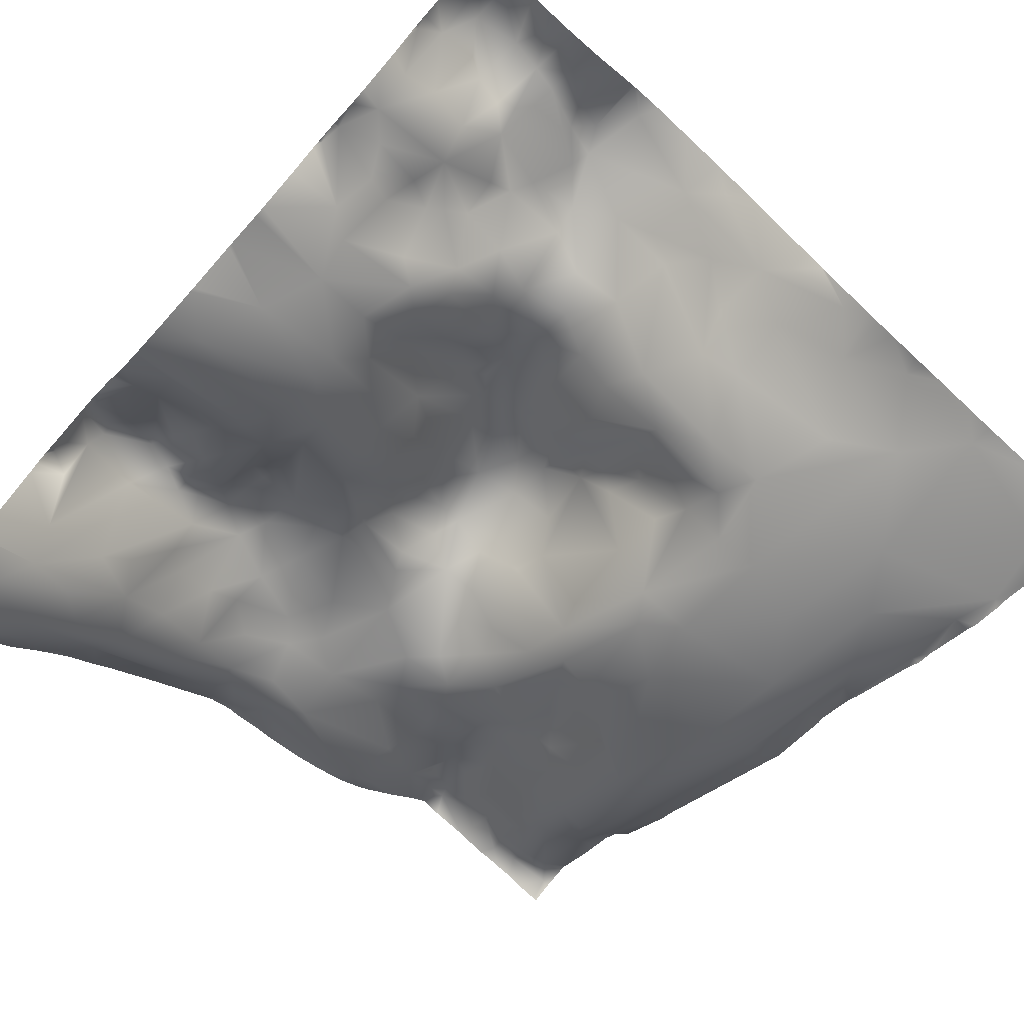
<metadata>
{"format":"obj","ext":"obj","renderer":"f3d","projection":"perspective","resolution":1024,"background":"white","views":[{"elev":-72.9,"azim":137.9,"up":"+Y"}]}
</metadata>
<code>
o lod_0_467_Cube
v 354.2 39.75 -188.3
v 357.1 40.36 -184.1
v 360.7 38.26 -185.2
v 355.5 40.42 -181
v 359.4 39.42 -182
v 364.3 37.24 -183.9
v 344.4 36.38 -185.6
v 356.3 39.34 -178.9
v 363.9 36.37 -187.1
v 367.2 37.59 -184.5
v 367.1 33.1 -190.3
v 365.5 33.93 -176.4
v 352.6 39.82 -174.9
v 358.3 38.52 -174.1
v 347.9 38.53 -177.7
v 352.1 38.26 -171.7
v 347.1 37.74 -169.7
v 359.9 36.77 -171.8
v 350.9 35.43 -164.2
v 356.4 33.56 -166.1
v 362.5 34.8 -171.2
v 362.3 33.34 -166.8
v 353.4 34.03 -161.5
v 368.7 28.62 -170.1
v 359.2 29.4 -161.8
v 364.7 31.3 -165.6
v 366.5 30.14 -164.5
v 365.1 25.19 -159.3
v 357.8 29.03 -159
v 362.3 25 -157.2
v 371.1 25.28 -162.8
v 372 20.72 -156.9
v 370 27.36 -166.4
v 375 19.75 -159.5
v 374 23.17 -163.9
v 375.9 24.07 -167.4
v 380.6 22.75 -165.9
v 378.5 23.35 -170.3
v 369.8 29.93 -174.5
v 368.1 34.93 -178.6
v 371.5 35.84 -179.3
v 370.9 38.26 -185
v 374.8 28.57 -175.4
v 373.9 35.06 -180.7
v 376.4 37.24 -184
v 378.3 34.47 -180.4
v 378.7 26.14 -174.9
v 380.9 30.99 -179.3
v 378.5 36.1 -185.3
v 376.3 36.22 -188.7
v 380.9 21.74 -163.5
v 370.9 19.48 -152.1
v 364.2 23.32 -151.3
v 359.2 26.82 -154.3
v 352.8 33.93 -157.8
v 358.7 29.19 -151.1
v 354.4 32.27 -153.9
v 349.4 38.62 -157.8
v 345.8 42.31 -155.3
v 344.8 39.2 -160.1
v 348.8 41.9 -150.4
v 344.9 36.89 -165.1
v 356.1 33.09 -149.8
v 341.7 35.09 -170.7
v 360.2 25.52 -147.5
v 340.1 36.2 -162.8
v 363.7 21.36 -145.6
v 339.3 41.78 -156.6
v 335.8 34.55 -162.1
v 334 31.2 -166.8
v 340.6 35.08 -177.8
v 337.1 33.35 -182.2
v 330.8 28.83 -173.6
v 328.4 29.84 -163.1
v 323.4 26.22 -166.9
v 332.6 30.33 -178.6
v 326.6 26.96 -174.8
v 332.7 29.3 -185.5
v 327 27.42 -182.2
v 316.8 24.07 -167.5
v 314.3 22.94 -176.8
v 319.3 24.44 -184.7
v 318.5 25.95 -162.9
v 307.7 20.84 -181.4
v 314.3 26.57 -158.6
v 323.5 24.68 -189.1
v 309.5 24.21 -159.7
v 318.7 30.74 -158
v 324.5 31.65 -160.2
v 315.7 29.01 -147.1
v 324 36.67 -156
v 328.9 33.34 -159.8
v 320.1 32.91 -154.1
v 325 39.73 -151.6
v 327.2 41.27 -152.9
v 320.4 33.91 -148.1
v 328 44.32 -149.7
v 330.9 39.22 -154
v 333.8 36.03 -157.9
v 330.9 45.86 -149.6
v 338.9 46.58 -150.5
v 334.4 42.53 -152.2
v 331.4 48.39 -146.7
v 334.4 49.82 -145
v 326.9 46.07 -142.6
v 331.6 49.72 -141.4
v 339.3 48.7 -146
v 324.5 44.22 -138.7
v 329.3 48.43 -135.8
v 336.9 50.29 -140.2
v 319.1 36.32 -138.6
v 317.9 36.12 -135.3
v 325.5 44.99 -135
v 334.5 50.54 -133.4
v 330 48.29 -132.7
v 327.7 46.31 -128.6
v 331.7 48.08 -128.1
v 322.4 41.71 -131.2
v 322.6 44.12 -127.1
v 318.4 39.43 -129.1
v 326.1 46.88 -124.4
v 321.2 43.74 -124
v 315.1 35.78 -132.2
v 324.7 46.46 -119
v 317.3 42.87 -121.7
v 321.3 46.37 -116.7
v 313.4 29.29 -143.5
v 327.9 46.22 -116
v 309.4 27.16 -147.4
v 334.2 45.33 -119.6
v 301.9 24.43 -157.1
v 325.5 47.66 -111.9
v 300.5 21.18 -171.5
v 319.6 47.77 -113.6
v 333.7 45.08 -108.1
v 318 52.93 -107
v 326.4 47.83 -108.3
v 314.8 55.1 -105.9
v 319.8 51.2 -103
v 333 44.77 -101.6
v 313.6 47.38 -115.9
v 310.7 55.89 -109.8
v 311 45.25 -119.1
v 309.9 48.61 -114.7
v 310.1 60.82 -104.8
v 306.8 54.54 -109.5
v 313.1 38.34 -129
v 303.6 45.36 -116.8
v 309.7 43.14 -123.8
v 303.1 51.06 -111.5
v 306.1 43.45 -120
v 307.7 40.31 -126.5
v 308.8 35.32 -131
v 303.7 37.2 -127
v 302.1 40.44 -121.1
v 311.4 32.95 -134.6
v 298.2 37.27 -124.6
v 307.2 30.03 -139.1
v 298.3 46.37 -113.5
v 296.6 26.36 -149.7
v 296.6 30.47 -138.7
v 295.5 22.7 -164.7
v 291.1 30.84 -140.4
v 295 36.88 -126.1
v 293.7 48.66 -112.7
v 291.8 43.5 -119.6
v 291.1 53.39 -109.5
v 291.1 37.43 -128.9
v 289.3 50.52 -114.5
v 286.4 35.4 -140.8
v 287 47.52 -121.8
v 290.9 25.48 -157.7
v 289.7 29.23 -149
v 287.7 21.7 -171.2
v 289.7 26.92 -155.3
v 286.8 19.91 -176.3
v 286.9 25.47 -163.6
v 287.8 29.56 -152.8
v 286.2 31.81 -153.8
v 286.3 33.88 -149.2
v 289.4 17.21 -184.9
v 302.7 18.95 -188
v 313.2 22 -188.6
v 328.1 26.83 -190.5
v 340.9 34.79 -188.8
v 369.5 35.11 -188.8
v 381.2 13.33 -142.7
v 374 16.76 -145.7
v 376.7 14.66 -138.7
v 363.8 20.72 -142.6
v 356.9 28.91 -143.8
v 363.9 20.63 -138.3
v 351.5 35.35 -145.8
v 359.2 24.99 -137.8
v 353.7 29.45 -137.6
v 362.7 24.39 -131.6
v 366.2 20.86 -132.9
v 376.2 16.05 -132.8
v 368.7 22.42 -129.7
v 376 19.58 -129.2
v 379 16.93 -129.1
v 369.8 27.53 -126
v 380.4 24.13 -122.3
v 375.6 27.85 -122.2
v 373.7 28.34 -124.3
v 377.5 28.3 -120.4
v 370.9 30.19 -123.6
v 372 32.55 -120.3
v 366.4 28.56 -124.4
v 368.7 33.23 -119.2
v 377.3 28.15 -118.8
v 371.2 27.6 -116.2
v 378 26.31 -117.1
v 380.5 21.55 -115.4
v 378 21.58 -114
v 375.7 14.6 -110.5
v 376.7 6.932 -103.9
v 374.3 11.82 -106.8
v 371.1 21.85 -112.2
v 368.4 19.74 -109.8
v 369.3 14.89 -105.5
v 362.9 22.04 -107
v 361.7 33.46 -115.5
v 371.1 11.39 -100.7
v 365.3 23.89 -110.3
v 365.9 16.92 -102.6
v 361.5 30.45 -112.6
v 365.8 33.47 -117.6
v 365.8 32.62 -120.2
v 363.3 35.54 -118.1
v 362.3 33.69 -121.4
v 359.5 37.75 -119
v 355.8 38.99 -116.5
v 359.1 31.68 -110.3
v 359.4 35.41 -123.3
v 357.7 27.35 -106.2
v 354.2 40.82 -119.4
v 361.2 30.1 -127.1
v 354.4 33.94 -110.1
v 350.1 39.74 -113.9
v 351.3 32.19 -104.5
v 350.7 37.66 -110.1
v 359.7 23.33 -101.4
v 346.7 39.19 -106.7
v 345.3 37.46 -102.8
v 343.6 42.33 -111.2
v 341.2 42.3 -108.5
v 347.9 41.29 -118.6
v 338.1 44.4 -111.4
v 340.5 43.75 -116.1
v 349.3 39.79 -123.4
v 345.8 39.95 -124.7
v 339.6 41.44 -103.5
v 343.7 38.64 -100.7
v 344.9 38.81 -98.62
v 337.4 43.06 -99.26
v 361.6 22.03 -99.35
v 340.1 44.53 -96.08
v 322 50 -96.63
v 355.4 28.76 -98.68
v 364.3 22.52 -96.2
v 368.5 14.83 -98.1
v 375.6 7.321 -97.65
v 379.7 2.592 -96.94
v 286.9 59.04 -111
v 286.8 64.36 -97.83
v 289 62.68 -100.6
v 296.1 51.85 -108.1
v 292.2 61.06 -100.6
v 299.9 53.67 -107.2
v 296.9 56.54 -104.7
v 303.1 58.54 -104.8
v 296.3 62.12 -99.89
v 306.2 62.63 -103.2
v 299.5 64.23 -99.65
v 303.7 63.14 -100.6
v 306.8 64.6 -99.78
v 306 65.82 -97.58
v 311.4 60.71 -101.1
v 313.9 56.65 -100.3
v 318.1 52.69 -97.1
v 295.5 64.55 -96.85
v 292.2 64.68 -97.44
v 345.9 44.13 -151.7
v 344.1 45.12 -149.3
v 343.2 45.55 -145.9
v 347.5 40.16 -143.1
v 348.3 37.27 -141.2
v 343.4 44.33 -140.4
v 349 34.41 -136.8
v 340.2 48.39 -137
v 351.8 32.64 -132.6
v 342.5 45.01 -136
v 345 41.3 -133.4
v 337.6 50 -133.6
v 335.9 49.06 -130.4
v 342.5 44.56 -130
v 338.2 44.78 -126.9
v 344.9 40.82 -127.8
v 337.2 44.26 -124.6
v 349.3 37.2 -128.1
v 359.1 26.39 -134.4
v 353.7 39.27 -124.7
v 358.7 30.38 -131
v 358.1 34.24 -128.1
v 358.8 35.86 -125.2
v 381.2 1.224 -95.86
v 381.2 1.04 -95.31
v 380 1.891 -95.31
v 379 2.883 -95.31
v 381.2 2.56 -100.9
v 381.2 2.338 -98.84
v 381.2 1.679 -97.85
v 381.2 6.441 -107.3
v 381.2 4.253 -105.1
v 381.2 6.494 -107.3
v 381.2 16.97 -113.2
v 381.2 6.55 -107.4
v 374.4 9.617 -95.31
v 375.9 7.788 -95.31
v 369.6 16.23 -95.31
v 371.9 13.6 -95.31
v 366.8 20.1 -95.31
v 364.4 23.06 -95.31
v 362.9 24.83 -95.31
v 359.5 28.22 -95.31
v 357.9 30.01 -95.31
v 352.5 35.34 -95.31
v 355.2 32.59 -95.31
v 345.5 41.93 -95.31
v 349.7 38 -95.31
v 340 45.35 -95.31
v 340.7 45.27 -95.31
v 338.9 45.4 -95.31
v 336.1 46.17 -95.31
v 343.4 43.94 -95.31
v 325.6 48.99 -95.31
v 322.1 50.71 -95.31
v 328.8 47.73 -95.31
v 333.9 46.38 -95.31
v 318.1 53.79 -95.31
v 318.9 53.07 -95.31
v 317.2 54.65 -95.31
v 316.1 55.85 -95.31
v 309.7 63.11 -95.31
v 313 59.27 -95.31
v 307.4 65.47 -95.31
v 304.9 65.04 -95.31
v 300.2 64.8 -95.31
v 296.6 64.01 -95.31
v 295.4 64.27 -95.31
v 290.9 63.97 -95.31
v 293.3 64.01 -95.31
v 289.4 63.44 -95.31
v 286.3 63.15 -95.31
v 285.9 63.05 -95.31
v 285.9 64 -97.55
v 285.9 64.79 -100.9
v 285.9 64.76 -101.4
v 285.9 64.54 -101.6
v 285.9 62.06 -106.4
v 285.9 60.63 -110
v 285.9 61.55 -107.8
v 285.9 59.67 -111.1
v 381.2 13.31 -142.7
v 381.2 13.31 -142.6
v 381.2 12.73 -138.1
v 381.2 12.96 -135.5
v 381.2 13.31 -142.7
v 381.2 13.32 -142.7
v 381.2 13.45 -143.1
v 381.2 22.1 -166.2
v 381.2 22.12 -165.9
v 381.2 21.86 -165.4
v 381.2 21.39 -169.1
v 381.2 22.03 -171
v 381.2 20.21 -115.7
v 381.2 20.12 -114.9
v 381.2 20.25 -116.9
v 381.2 18.68 -113.9
v 381.2 22.47 -121.1
v 381.2 22.55 -121.3
v 381.2 22.53 -121.2
v 381.2 23.04 -123
v 381.2 22.63 -121.6
v 381.2 21.71 -125
v 381.2 15.72 -129
v 381.2 14.83 -130.4
v 381.2 13.4 -133.1
v 381.2 19.48 -127.2
v 381.2 13.33 -133.3
v 381.2 13.13 -134.1
v 381.2 15.12 -148.9
v 381.2 15.23 -149.4
v 381.2 15.21 -153.6
v 381.2 15.54 -154.7
v 381.2 18.18 -159.4
v 381.2 21.36 -163.5
v 381.2 21.28 -163.1
v 381.2 20.87 -162.6
v 381.2 23.65 -173.5
v 285.9 50.39 -120.1
v 285.9 55.22 -114.3
v 285.9 59.32 -111.6
v 285.9 49.78 -121
v 285.9 49.45 -121.8
v 285.9 49 -122.4
v 285.9 37.09 -139.4
v 285.9 36.08 -140.8
v 285.9 34.26 -148.1
v 285.9 35.82 -141.2
v 285.9 34.3 -149.1
v 285.9 34.31 -149
v 285.9 31.87 -153.8
v 285.9 32.32 -153.4
v 285.9 26.43 -162
v 285.9 31.35 -154.5
v 285.9 24.75 -164
v 285.9 21.49 -171.2
v 285.9 24.3 -165.7
v 381.2 25.63 -175.9
v 381.2 30.16 -178.9
v 381.2 30.67 -179.6
v 381.2 34.05 -185.5
v 381.2 32.01 -182.9
v 381.2 33.39 -186.2
v 381.2 32.21 -189.9
v 381.2 32.78 -187.5
v 381.2 31.25 -180.9
v 371.7 32.86 -190.6
v 373.3 34.04 -190.6
v 374.9 34.36 -190.6
v 376.2 33.92 -190.6
v 381.2 32.03 -190.4
v 377.8 34.52 -190.6
v 380.8 32.3 -190.6
v 381.2 31.97 -190.6
v 370.3 33.07 -190.6
v 370.7 33.12 -190.6
v 366.8 32.97 -190.6
v 367.4 32.73 -190.6
v 357.1 38.73 -190.6
v 357.5 38.54 -190.6
v 364.3 33.75 -190.6
v 363.4 33.87 -190.6
v 353.1 39.35 -190.6
v 355.8 39.04 -190.6
v 356.5 38.83 -190.6
v 348.6 37.83 -190.6
v 343.7 36.23 -190.6
v 338.4 33.28 -190.6
v 339 33.67 -190.6
v 330.6 28.38 -190.6
v 341.7 35.25 -190.6
v 328.4 27.05 -190.6
v 328.2 26.88 -190.6
v 328.1 26.84 -190.6
v 327.5 26.53 -190.6
v 321.4 23.39 -190.6
v 319.8 22.78 -190.6
v 317.5 22.3 -190.6
v 314 21.2 -190.6
v 285.9 20.67 -172.3
v 285.9 19.75 -175.6
v 285.9 19.61 -177.1
v 285.9 17.86 -182.5
v 285.9 15.92 -187.1
v 312.7 21.11 -190.6
v 305.8 19.27 -190.6
v 310.2 20.6 -190.6
v 302.7 18.39 -190.6
v 289.6 16.7 -190.6
v 295.6 17.62 -190.6
v 300.7 18.35 -190.6
v 285.9 15.57 -190.6
f 1 4 2
f 3 2 5
f 5 2 4
f 3 5 6
f 1 7 4
f 5 4 8
f 6 5 8
f 6 9 3
f 9 6 10
f 11 444 9
f 11 9 10
f 6 8 12
f 10 6 12
f 4 13 8
f 12 8 14
f 8 13 14
f 13 4 15
f 7 15 4
f 14 13 16
f 15 17 13
f 13 17 16
f 18 14 16
f 12 14 18
f 16 17 19
f 18 16 20
f 16 19 20
f 12 18 21
f 18 20 22
f 21 18 22
f 20 19 23
f 21 22 24
f 12 21 24
f 22 20 25
f 20 23 25
f 24 22 26
f 26 22 25
f 24 26 27
f 26 25 28
f 27 26 28
f 25 23 29
f 28 25 30
f 25 29 30
f 31 27 28
f 32 28 30
f 31 28 32
f 33 27 31
f 24 27 33
f 34 31 32
f 35 33 31
f 35 31 34
f 36 33 35
f 36 24 33
f 37 36 35
f 37 35 34
f 38 24 36
f 38 36 37
f 39 24 38
f 39 12 24
f 40 12 39
f 10 12 40
f 41 40 39
f 42 10 40
f 42 40 41
f 41 39 43
f 38 43 39
f 44 41 43
f 45 41 44
f 45 42 41
f 46 44 43
f 45 44 46
f 47 43 38
f 46 43 47
f 38 401 47
f 48 46 47
f 49 45 46
f 46 425 49
f 49 50 45
f 50 42 45
f 51 374 37
f 37 34 51
f 34 400 51
f 34 32 52
f 32 30 52
f 52 30 53
f 30 54 53
f 30 29 54
f 29 55 54
f 23 55 29
f 53 54 56
f 54 55 57
f 54 57 56
f 23 58 55
f 55 59 57
f 55 58 59
f 23 60 58
f 58 60 59
f 19 60 23
f 57 59 61
f 57 61 56
f 19 62 60
f 17 62 19
f 56 61 63
f 17 64 62
f 15 64 17
f 56 63 65
f 53 56 65
f 64 66 62
f 62 66 60
f 53 65 67
f 52 53 67
f 60 66 68
f 60 68 59
f 66 69 68
f 66 64 70
f 66 70 69
f 71 70 64
f 71 64 15
f 15 72 71
f 7 72 15
f 71 73 70
f 72 73 71
f 70 74 69
f 73 75 70
f 70 75 74
f 72 76 73
f 73 77 75
f 76 77 73
f 72 78 76
f 7 78 72
f 76 79 77
f 78 79 76
f 77 80 75
f 79 81 77
f 77 81 80
f 79 82 81
f 75 80 83
f 75 83 74
f 81 84 80
f 82 84 81
f 83 80 85
f 79 86 82
f 78 86 79
f 85 80 87
f 84 87 80
f 83 85 88
f 83 88 89
f 74 83 89
f 88 85 90
f 85 87 90
f 89 88 91
f 74 89 92
f 92 89 91
f 91 88 93
f 93 88 90
f 91 93 94
f 92 91 95
f 95 91 94
f 94 93 96
f 93 90 96
f 97 95 94
f 97 94 96
f 98 92 95
f 98 95 97
f 99 74 92
f 99 92 98
f 69 74 99
f 69 99 68
f 98 97 100
f 68 99 101
f 59 68 101
f 99 98 102
f 98 100 102
f 99 102 101
f 102 100 103
f 100 97 103
f 101 102 104
f 102 103 104
f 103 97 105
f 104 103 106
f 103 105 106
f 107 101 104
f 105 97 108
f 97 96 108
f 106 105 109
f 109 105 108
f 104 106 110
f 107 104 110
f 108 96 111
f 96 90 111
f 108 111 112
f 111 90 112
f 108 113 109
f 113 108 112
f 106 109 114
f 110 106 114
f 109 113 115
f 109 115 114
f 115 113 116
f 114 115 117
f 117 115 116
f 113 118 116
f 113 112 118
f 116 118 119
f 118 112 120
f 118 120 119
f 116 119 121
f 117 116 121
f 119 120 122
f 119 122 121
f 112 123 120
f 121 122 124
f 117 121 124
f 122 120 125
f 120 123 125
f 122 126 124
f 122 125 126
f 112 127 123
f 90 127 112
f 124 126 128
f 90 129 127
f 90 87 129
f 130 124 128
f 117 124 130
f 87 131 129
f 128 126 132
f 133 131 87
f 84 133 87
f 126 134 132
f 126 125 134
f 135 128 132
f 130 128 135
f 132 134 136
f 132 137 135
f 132 136 137
f 134 138 136
f 137 136 139
f 136 138 139
f 135 137 140
f 137 139 140
f 134 141 138
f 134 125 141
f 141 142 138
f 125 143 141
f 141 144 142
f 143 144 141
f 142 145 138
f 144 146 142
f 142 146 145
f 125 147 143
f 123 147 125
f 143 148 144
f 147 149 143
f 148 150 144
f 144 150 146
f 149 151 143
f 143 151 148
f 147 152 149
f 152 151 149
f 147 153 152
f 123 153 147
f 152 154 151
f 152 153 154
f 151 155 148
f 151 154 155
f 156 153 123
f 127 156 123
f 153 157 154
f 154 157 155
f 156 158 153
f 127 158 156
f 158 157 153
f 127 129 158
f 148 155 159
f 155 157 159
f 148 159 150
f 129 160 158
f 131 160 129
f 158 161 157
f 160 161 158
f 162 160 131
f 131 133 162
f 161 160 163
f 161 164 157
f 161 163 164
f 157 164 165
f 157 165 159
f 164 166 165
f 165 167 159
f 166 167 165
f 164 168 166
f 164 163 168
f 166 168 169
f 166 169 167
f 163 170 168
f 168 171 169
f 168 170 171
f 172 163 160
f 162 172 160
f 173 170 163
f 172 173 163
f 162 174 172
f 172 175 173
f 176 174 162
f 133 176 162
f 172 174 177
f 172 177 175
f 176 463 174
f 175 178 173
f 174 420 177
f 175 179 178
f 177 179 175
f 178 180 173
f 178 179 180
f 180 410 173
f 173 411 170
f 180 415 412
f 180 412 413
f 177 417 179
f 179 414 415
f 179 417 414
f 177 418 416
f 176 465 464
f 466 176 181
f 133 181 176
f 181 467 466
f 170 411 409
f 408 171 170
f 171 407 406
f 182 181 133
f 84 182 133
f 183 182 84
f 82 183 84
f 183 468 470
f 459 82 86
f 184 86 78
f 185 78 7
f 186 11 10
f 186 10 42
f 52 67 188
f 187 188 189
f 188 67 190
f 188 190 189
f 67 191 190
f 65 191 67
f 190 192 189
f 65 193 191
f 63 193 65
f 63 61 193
f 190 191 194
f 190 194 192
f 191 193 195
f 191 195 194
f 189 392 368
f 192 194 196
f 197 392 192
f 192 196 197
f 198 197 199
f 197 196 199
f 200 198 199
f 201 388 198
f 201 198 200
f 199 202 200
f 201 200 204
f 201 204 203
f 200 205 204
f 203 204 206
f 200 207 205
f 200 202 207
f 205 208 204
f 205 207 208
f 204 208 206
f 202 209 207
f 202 199 209
f 199 196 209
f 207 210 208
f 207 209 210
f 206 208 211
f 208 210 211
f 203 382 385
f 211 210 212
f 213 211 212
f 214 213 215
f 214 380 378
f 213 216 215
f 215 317 380
f 213 212 216
f 218 318 216
f 216 219 218
f 212 219 216
f 219 220 218
f 219 212 220
f 218 221 217
f 220 222 218
f 218 222 221
f 212 223 220
f 217 221 224
f 223 225 220
f 220 225 222
f 221 226 224
f 222 226 221
f 223 227 225
f 225 227 222
f 212 228 223
f 210 228 212
f 210 229 228
f 209 229 210
f 229 230 228
f 228 230 223
f 209 231 229
f 229 231 230
f 196 231 209
f 230 232 223
f 231 232 230
f 223 233 227
f 232 233 223
f 227 233 234
f 227 234 222
f 231 235 232
f 234 236 222
f 235 237 232
f 232 237 233
f 238 235 231
f 196 238 231
f 233 239 234
f 234 239 236
f 233 240 239
f 233 237 240
f 239 241 236
f 240 242 239
f 239 242 241
f 222 236 243
f 236 241 243
f 222 243 226
f 226 243 224
f 242 244 241
f 241 245 243
f 241 244 245
f 242 246 244
f 240 246 242
f 244 247 245
f 246 247 244
f 240 248 246
f 237 248 240
f 246 249 247
f 248 250 246
f 246 250 249
f 251 248 237
f 247 249 135
f 248 252 250
f 251 252 248
f 250 130 249
f 130 135 249
f 252 130 250
f 247 135 253
f 247 253 245
f 253 135 140
f 245 253 254
f 253 140 254
f 245 254 255
f 243 245 255
f 254 140 256
f 243 255 257
f 224 243 257
f 254 258 255
f 254 256 258
f 140 259 256
f 140 139 259
f 256 334 258
f 259 339 256
f 256 340 335
f 256 339 340
f 258 334 332
f 258 332 333
f 258 336 255
f 255 336 330
f 260 331 328
f 255 331 260
f 257 255 260
f 260 328 329
f 260 327 257
f 257 327 326
f 261 325 324
f 257 325 261
f 257 261 262
f 224 257 262
f 262 323 321
f 224 262 263
f 262 322 263
f 217 224 263
f 263 322 319
f 263 320 264
f 264 320 310
f 264 310 309
f 171 406 405
f 171 405 402
f 169 402 403
f 403 265 169
f 167 169 265
f 265 364 362
f 265 362 363
f 363 167 265
f 167 361 360
f 357 355 266
f 360 267 167
f 268 167 267
f 159 167 268
f 269 267 266
f 268 267 269
f 159 268 270
f 150 159 270
f 268 269 271
f 270 268 271
f 150 270 272
f 270 271 272
f 146 150 272
f 271 269 273
f 146 272 274
f 145 146 274
f 272 271 275
f 271 273 275
f 274 272 276
f 272 275 276
f 274 276 277
f 145 274 277
f 276 275 278
f 277 276 278
f 279 145 277
f 280 145 279
f 279 277 280
f 280 277 278
f 138 145 280
f 139 138 280
f 139 280 281
f 139 281 259
f 259 342 338
f 278 345 280
f 280 346 281
f 281 341 342
f 281 343 341
f 281 344 343
f 278 349 348
f 275 349 278
f 282 350 275
f 273 282 275
f 282 353 351
f 273 283 282
f 283 353 282
f 269 283 273
f 283 269 266
f 266 354 283
f 283 354 352
f 59 284 61
f 284 285 61
f 284 59 285
f 59 101 285
f 285 101 107
f 61 285 193
f 285 107 286
f 193 285 286
f 286 107 110
f 193 286 287
f 193 287 288
f 193 288 195
f 287 286 289
f 287 289 288
f 286 110 289
f 288 290 195
f 288 289 290
f 289 110 291
f 195 290 292
f 194 195 292
f 290 289 293
f 289 291 293
f 290 293 294
f 290 294 292
f 291 295 293
f 291 110 295
f 293 295 294
f 110 114 295
f 295 114 296
f 296 114 117
f 294 295 297
f 295 296 297
f 296 117 298
f 297 296 298
f 294 297 299
f 299 297 298
f 292 294 299
f 117 300 298
f 299 298 300
f 117 130 300
f 252 300 130
f 299 300 252
f 301 299 252
f 292 299 301
f 301 252 251
f 302 292 301
f 194 292 302
f 194 302 196
f 303 301 251
f 302 301 303
f 303 251 237
f 196 302 304
f 304 302 303
f 196 304 238
f 235 303 237
f 304 305 238
f 304 303 305
f 238 306 235
f 238 305 306
f 306 303 235
f 305 303 306
f 473 181 182
f 379 214 377
f 449 450 7
f 441 186 438
f 450 185 7
f 394 395 52
f 348 347 278
f 312 264 313
f 441 440 11
f 368 367 189
f 391 198 389
f 375 376 38
f 461 82 460
f 385 384 203
f 409 408 170
f 315 314 217
f 430 186 42
f 455 456 184
f 311 263 312
f 311 315 217
f 383 206 211
f 454 452 185
f 449 1 446
f 463 419 174
f 434 437 436
f 371 188 187
f 435 433 50
f 400 399 51
f 453 455 184
f 448 447 1
f 396 52 395
f 470 182 183
f 314 218 217
f 429 48 423
f 381 211 213
f 431 50 432
f 456 457 184
f 307 313 264
f 375 37 372
f 404 364 265
f 451 185 452
f 358 267 359
f 431 430 42
f 422 423 48
f 394 188 393
f 366 365 187
f 338 337 259
f 309 307 264
f 474 473 182
f 457 458 184
f 439 438 186
f 420 418 177
f 471 474 182
f 442 1 2
f 369 370 187
f 421 48 47
f 462 468 183
f 453 78 451
f 447 446 1
f 443 2 3
f 365 369 187
f 435 50 427
f 367 187 189
f 379 381 213
f 390 387 201
f 424 426 49
f 445 443 3
f 469 471 182
f 324 323 261
f 458 86 184
f 428 49 426
f 370 371 187
f 396 397 34
f 386 201 203
f 472 467 181
f 399 398 51
f 318 317 216
f 378 377 214
f 373 372 37
f 374 373 37
f 346 344 281
f 445 9 444
f 384 386 203
f 358 357 266
f 433 432 50
f 461 462 183
f 428 427 50
f 401 421 47
f 388 389 198
f 425 424 49
f 11 440 444
f 38 376 401
f 46 429 425
f 51 398 374
f 34 397 400
f 176 464 463
f 174 419 420
f 180 413 410
f 173 410 411
f 180 179 415
f 177 416 417
f 466 465 176
f 408 407 171
f 459 460 82
f 189 192 392
f 197 391 392
f 201 387 388
f 203 206 382
f 214 215 380
f 215 216 317
f 218 316 318
f 256 335 334
f 259 337 339
f 258 333 336
f 255 330 331
f 260 329 327
f 257 326 325
f 262 261 323
f 262 321 322
f 263 319 320
f 169 171 402
f 403 404 265
f 363 361 167
f 357 356 355
f 360 359 267
f 259 281 342
f 278 347 345
f 280 345 346
f 275 350 349
f 282 351 350
f 283 352 353
f 266 355 354
f 473 472 181
f 379 213 214
f 441 11 186
f 450 454 185
f 312 263 264
f 391 197 198
f 461 183 82
f 430 439 186
f 311 217 263
f 383 382 206
f 449 7 1
f 371 393 188
f 396 34 52
f 470 469 182
f 314 316 218
f 429 46 48
f 381 383 211
f 431 42 50
f 375 38 37
f 451 78 185
f 358 266 267
f 394 52 188
f 309 308 307
f 442 448 1
f 421 422 48
f 453 184 78
f 443 442 2
f 434 436 427
f 436 435 427
f 367 366 187
f 458 459 86
f 428 50 49
f 386 390 201
f 472 475 467
f 445 3 9

</code>
